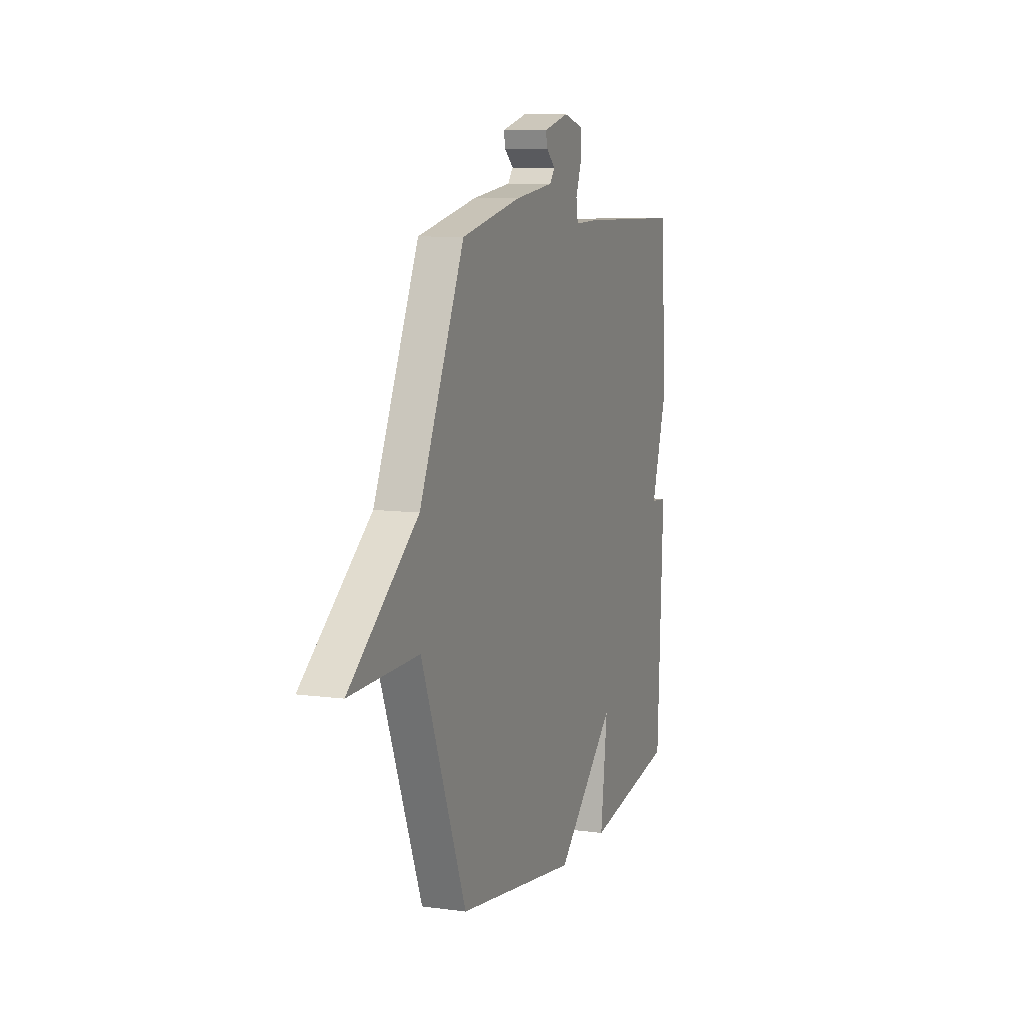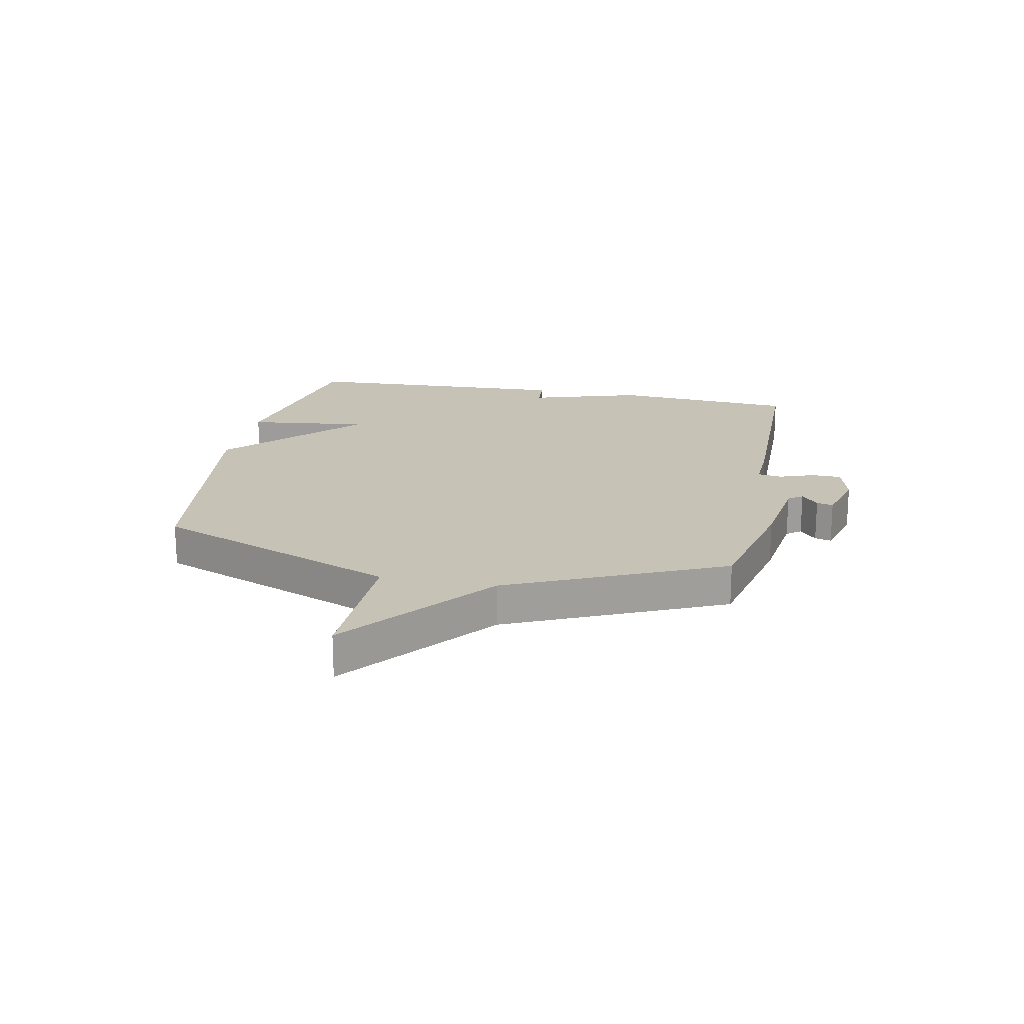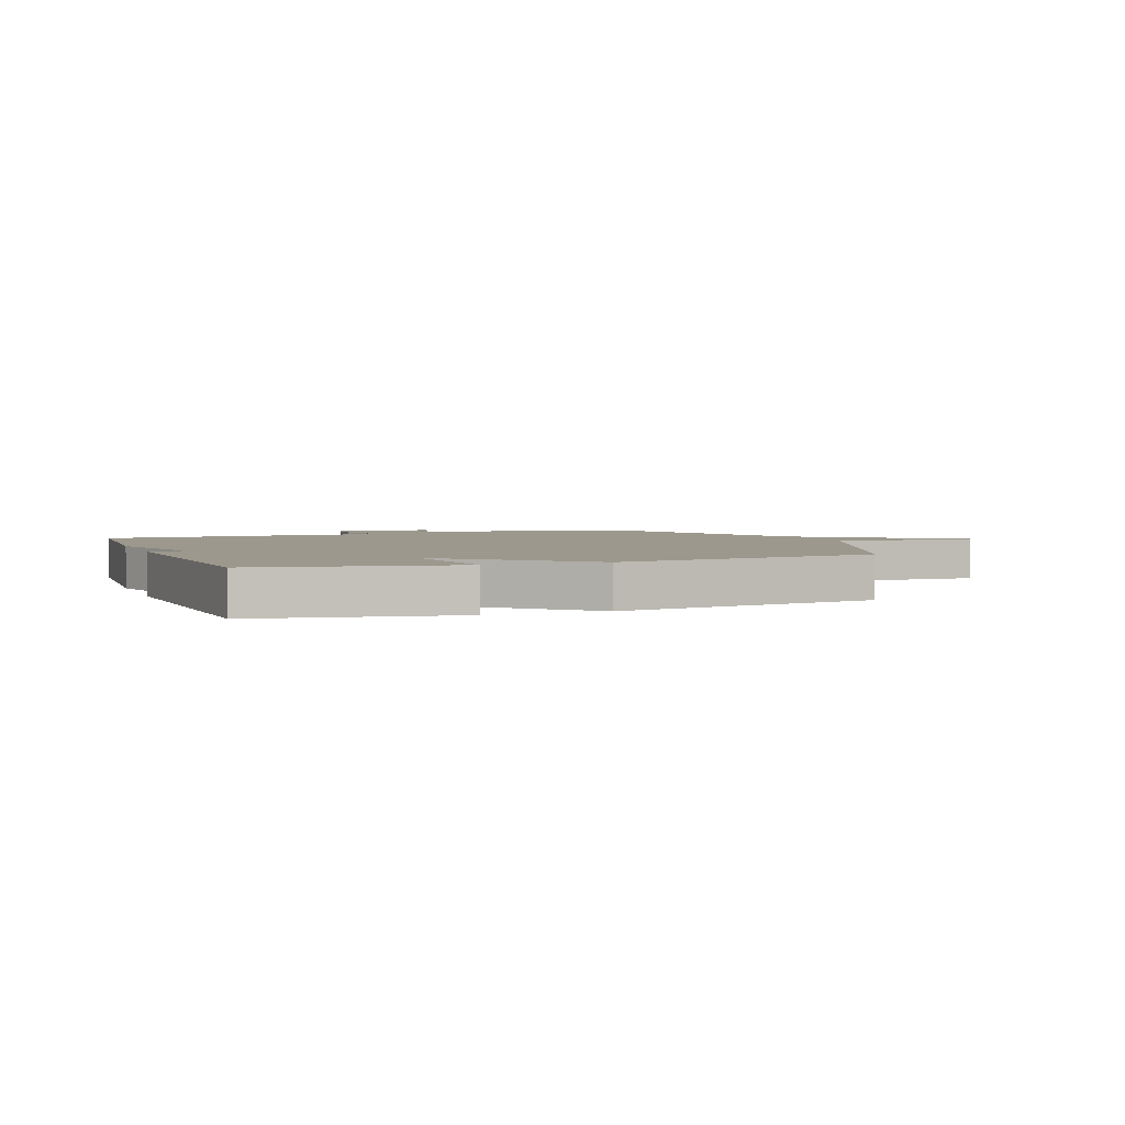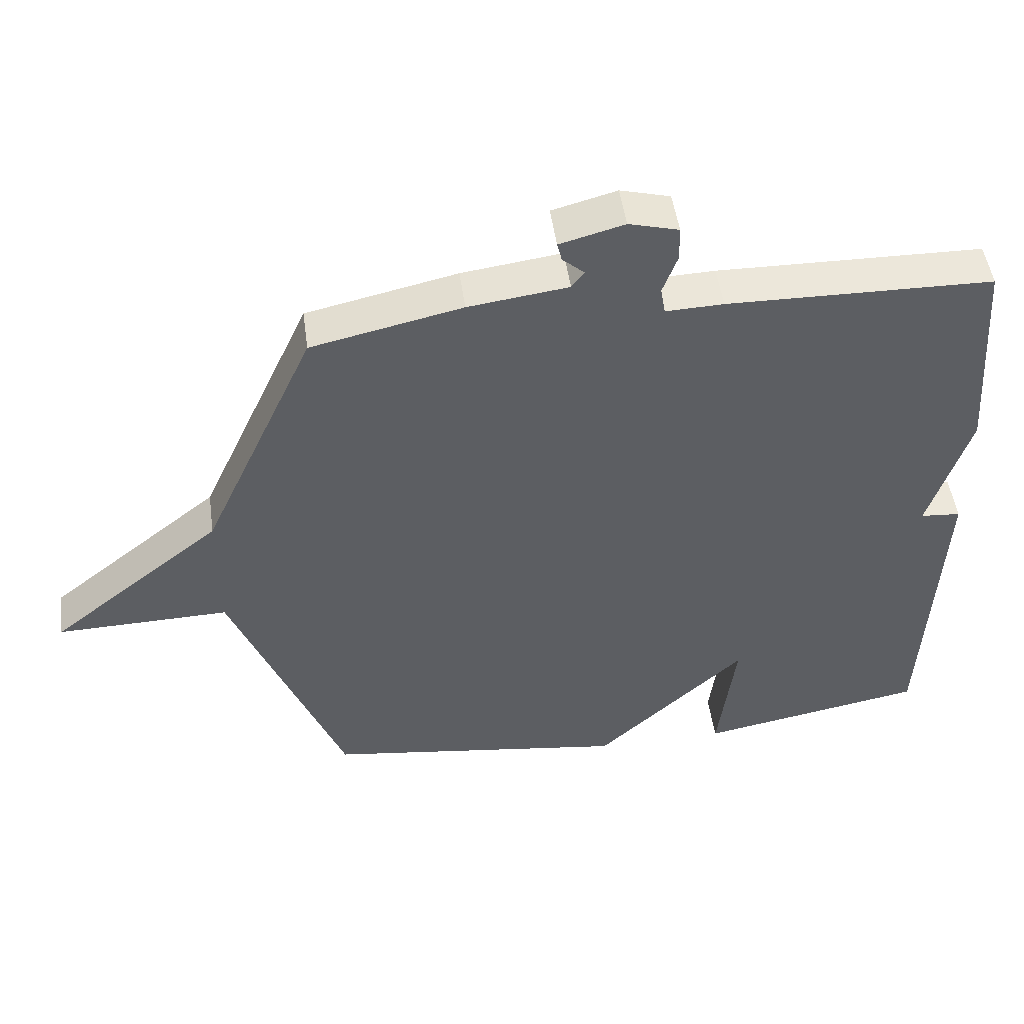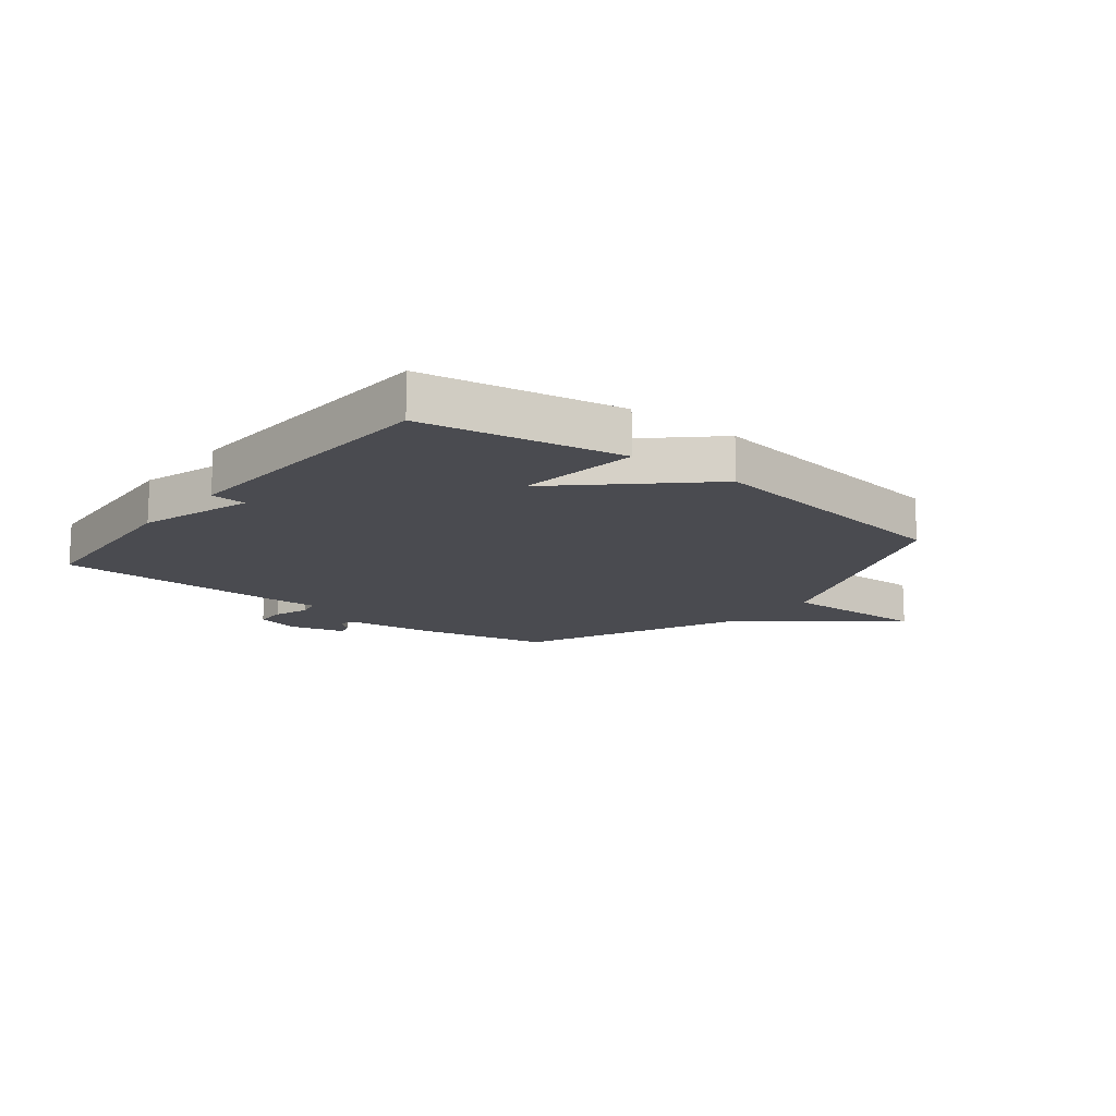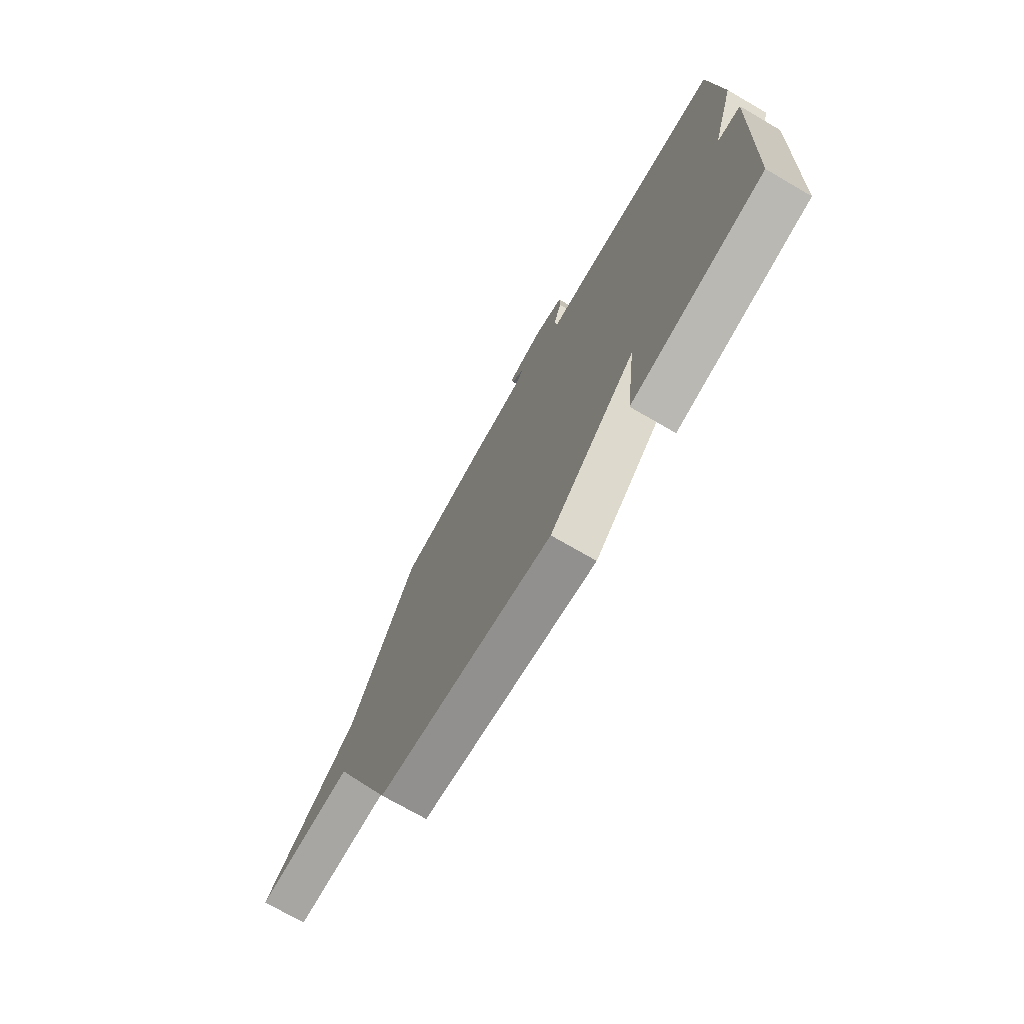
<metadata>
{"format":"obj","ext":"obj","renderer":"f3d","projection":"perspective","resolution":1024,"background":"white","views":[{"elev":8.8,"azim":-69.9,"up":"+Z"},{"elev":19.2,"azim":-78.5,"up":"+Y"},{"elev":3.1,"azim":159.0,"up":"+Y"},{"elev":49.2,"azim":-7.8,"up":"+Z"},{"elev":-14.4,"azim":141.5,"up":"+Y"},{"elev":-73.1,"azim":59.9,"up":"+Z"}]}
</metadata>
<code>
v -0.5 0.07 0.5
v -0.274 0.07 0.55
v -0.124 0.07 0.57
v -0.105 0.07 0.595
v -0.138 0.07 0.624
v -0.145 0.07 0.653
v -0.048 0.07 0.679
v 0.027 0.07 0.659
v 0.028 0.07 0.606
v 0.006 0.07 0.546
v 0.013 0.07 0.504
v 0.1 0.07 0.507
v 0.5 0.07 0.5
v 0.523 0.07 0.179
v 0.462 0.07 -0.016
v 0.523 0.07 -0.021
v 0.5 0.07 -0.5
v 0.158 0.07 -0.563
v 0.184 0.07 -0.352
v -0.042 0.07 -0.563
v -0.5 0.07 -0.5
v -0.67 0.07 -0.073
v -0.929 0.07 -0.079
v -0.67 0.07 0.127
v -0.5 0 0.5
v -0.274 0 0.55
v -0.124 0 0.57
v -0.105 0 0.595
v -0.138 0 0.624
v -0.145 0 0.653
v -0.048 0 0.679
v 0.027 0 0.659
v 0.028 0 0.606
v 0.006 0 0.546
v 0.013 0 0.504
v 0.1 0 0.507
v 0.5 0 0.5
v 0.523 0 0.179
v 0.462 0 -0.016
v 0.523 0 -0.021
v 0.5 0 -0.5
v 0.158 0 -0.563
v 0.184 0 -0.352
v -0.042 0 -0.563
v -0.5 0 -0.5
v -0.67 0 -0.073
v -0.929 0 -0.079
v -0.67 0 0.127
f 22 23 24
f 1 2 3
f 24 1 3
f 22 24 3
f 21 22 3
f 20 21 3
f 19 20 3
f 17 18 19
f 16 17 19
f 15 16 19
f 14 15 19
f 13 14 19
f 12 13 19
f 11 12 19
f 11 19 3 4
f 5 6 7
f 4 5 7
f 11 4 7
f 10 11 7
f 7 8 9 10
f 48 47 46
f 27 26 25
f 27 25 48
f 27 48 46
f 27 46 45
f 27 45 44
f 27 44 43
f 43 42 41
f 43 41 40
f 43 40 39
f 43 39 38
f 43 38 37
f 43 37 36
f 43 36 35
f 28 27 43 35
f 31 30 29
f 31 29 28
f 31 28 35
f 31 35 34
f 34 33 32 31
f 1 25 26 2
f 2 26 27 3
f 3 27 28 4
f 4 28 29 5
f 5 29 30 6
f 6 30 31 7
f 7 31 32 8
f 8 32 33 9
f 9 33 34 10
f 10 34 35 11
f 11 35 36 12
f 12 36 37 13
f 13 37 38 14
f 14 38 39 15
f 15 39 40 16
f 16 40 41 17
f 17 41 42 18
f 18 42 43 19
f 19 43 44 20
f 20 44 45 21
f 21 45 46 22
f 22 46 47 23
f 23 47 48 24
f 24 48 25 1

</code>
